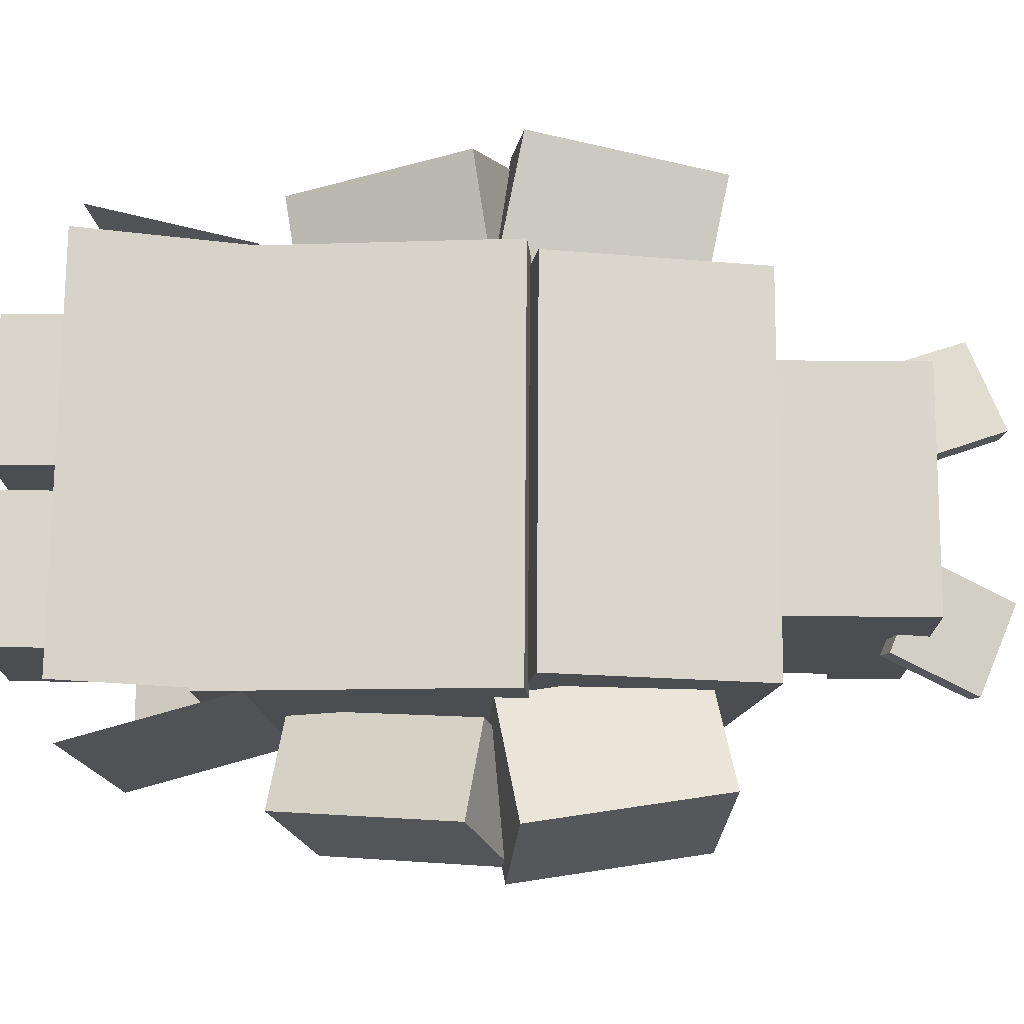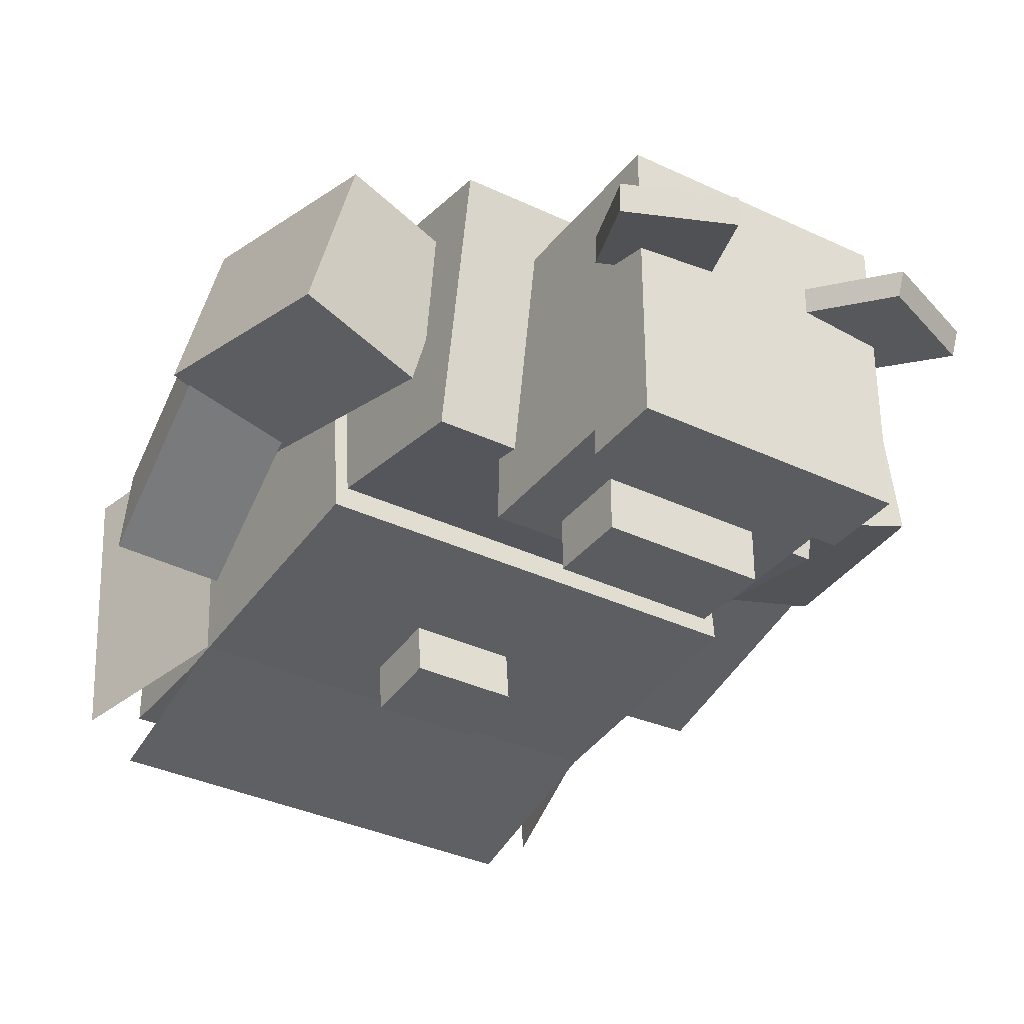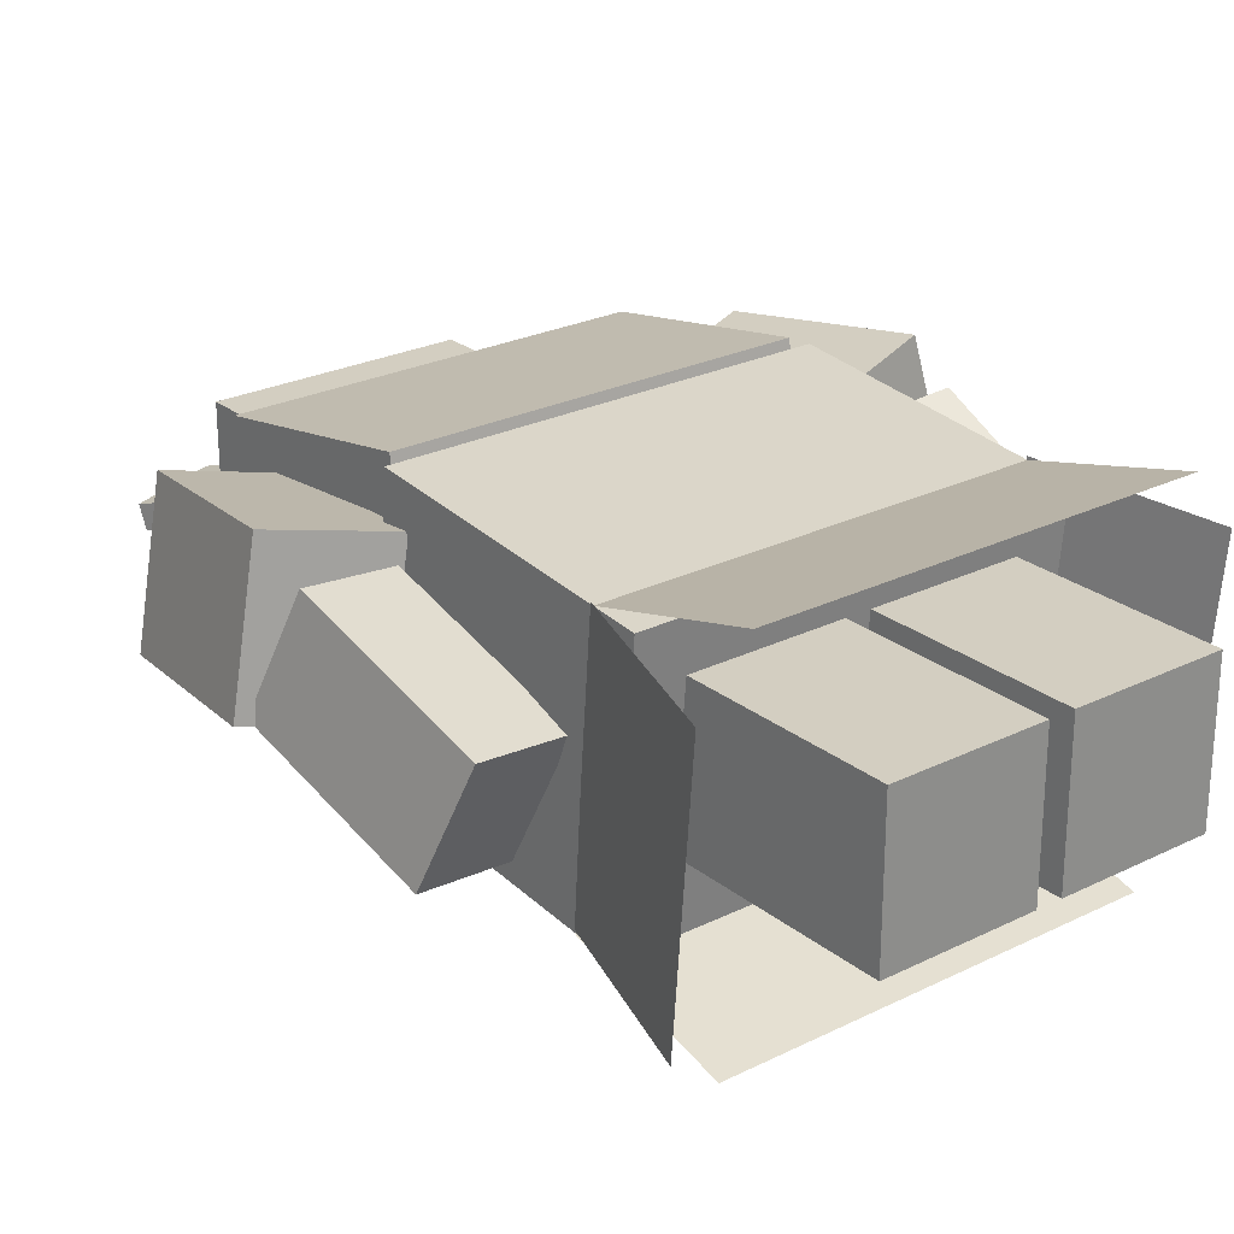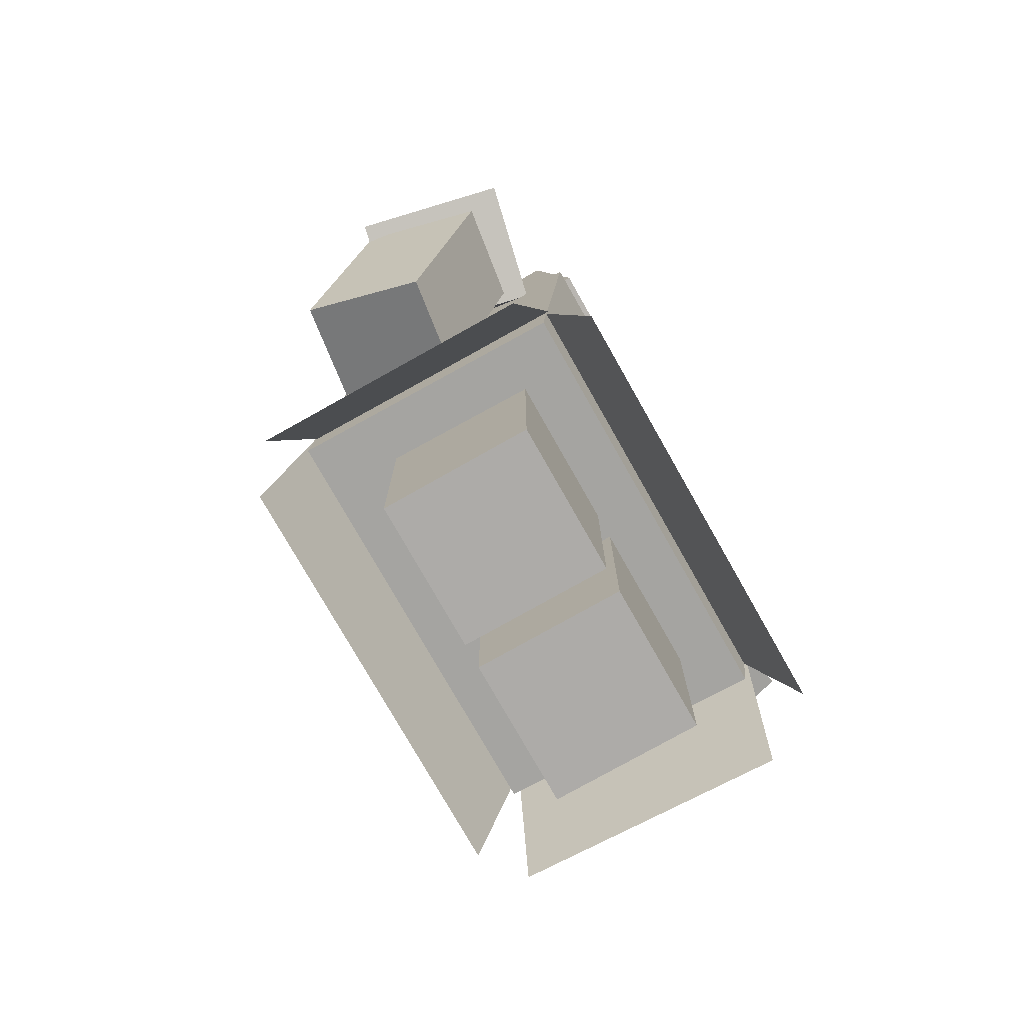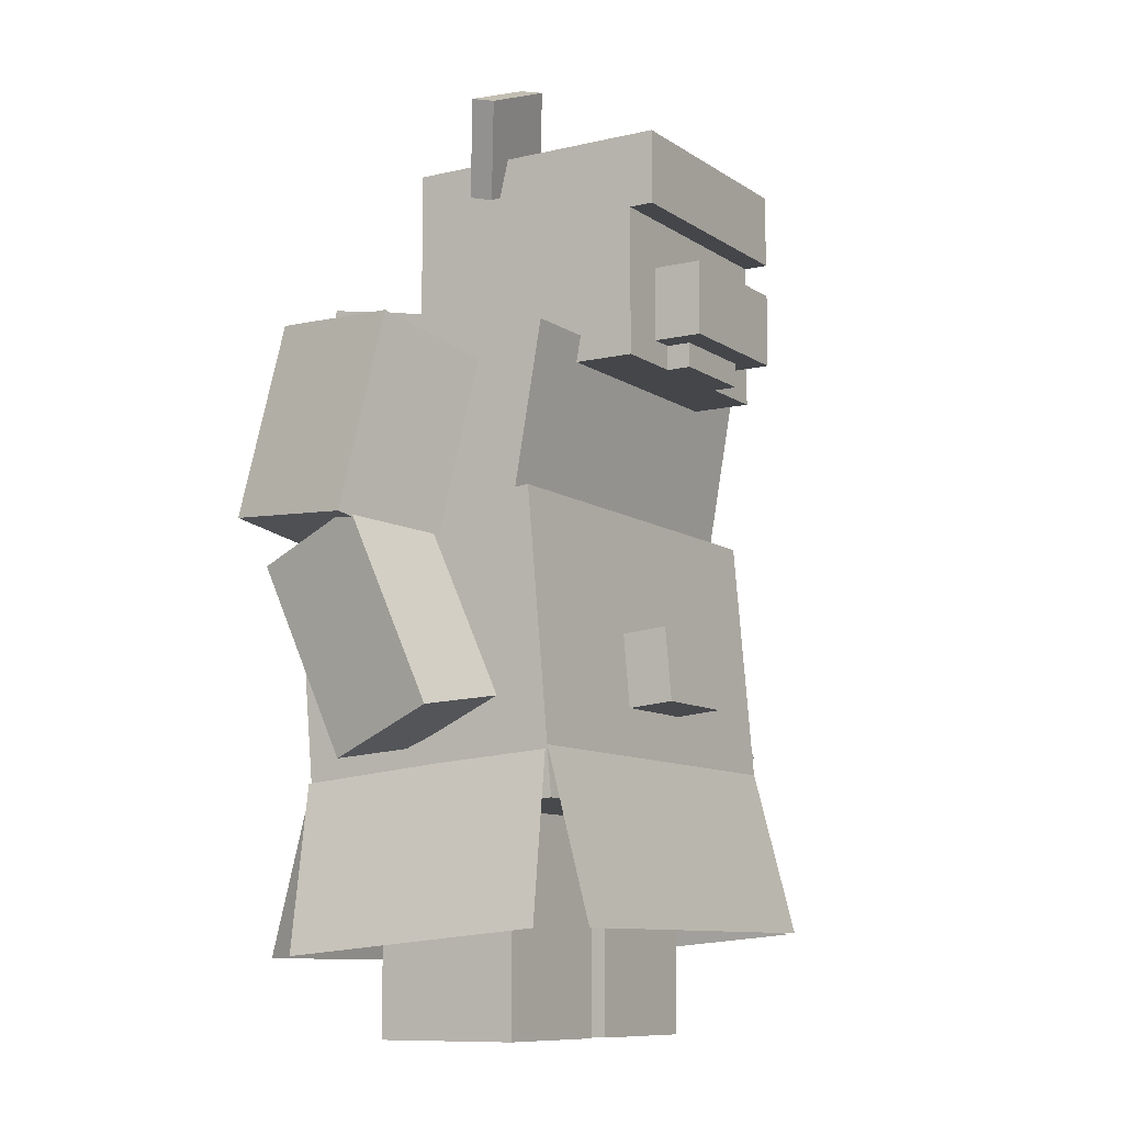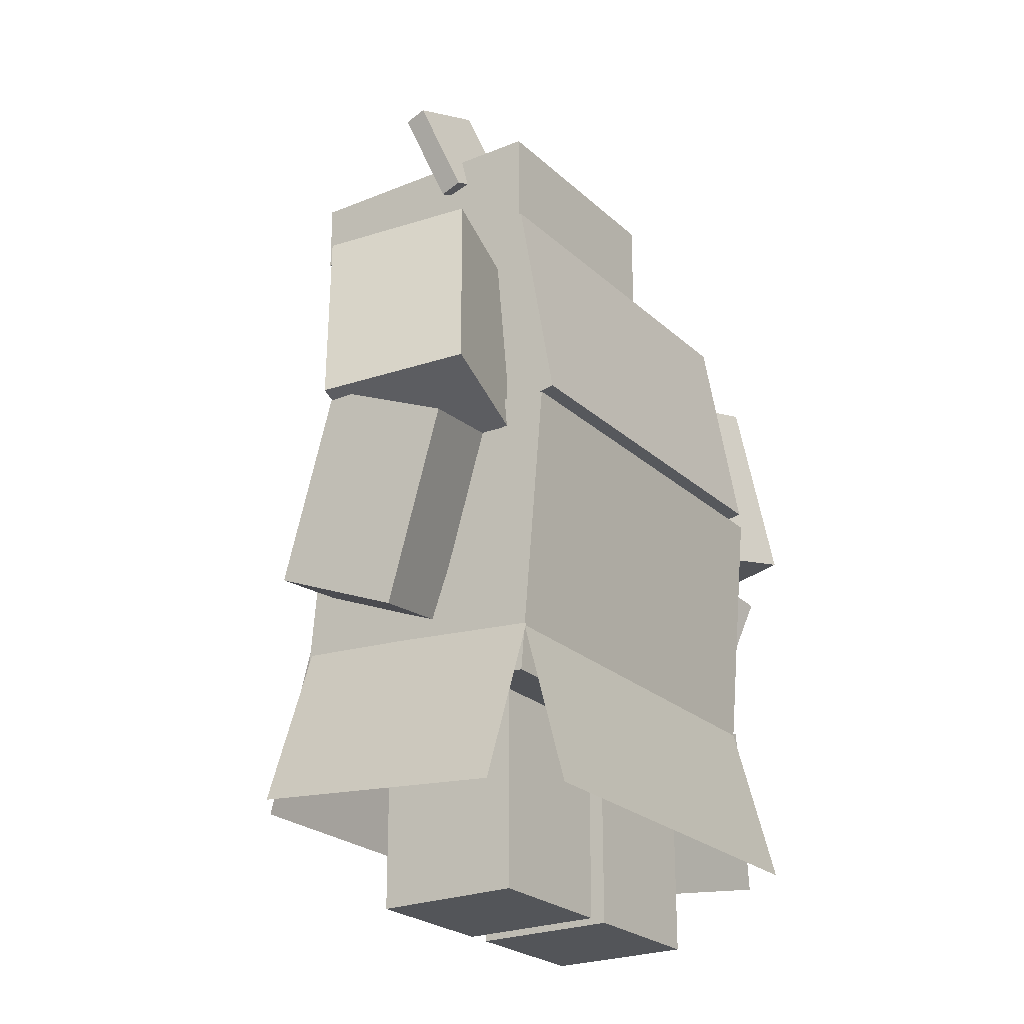
<metadata>
{"format":"obj","ext":"obj","renderer":"f3d","projection":"perspective","resolution":1024,"background":"white","views":[{"elev":74.2,"azim":90.4,"up":"+Z"},{"elev":-34.9,"azim":147.6,"up":"+Z"},{"elev":25.3,"azim":-38.5,"up":"+Z"},{"elev":-76.5,"azim":-60.5,"up":"+Y"},{"elev":-9.7,"azim":121.4,"up":"+Y"},{"elev":-24.0,"azim":-55.7,"up":"+Y"}]}
</metadata>
<code>
o EarL
v -0.2185 2.438 -0.1202
v -0.2123 2.423 -0.1806
v -0.1261 2.215 -0.05548
v -0.1199 2.2 -0.1158
v -0.4432 2.327 -0.1806
v -0.4494 2.342 -0.1202
v -0.3508 2.104 -0.1158
v -0.357 2.119 -0.05548
f 4 7 5 2
f 3 4 2 1
f 8 3 1 6
f 7 8 6 5
f 6 1 2 5
f 7 4 3 8
o EarR
v 0.4494 2.342 -0.1202
v 0.4432 2.327 -0.1806
v 0.357 2.119 -0.05548
v 0.3508 2.104 -0.1158
v 0.2123 2.423 -0.1806
v 0.2185 2.438 -0.1202
v 0.1199 2.2 -0.1158
v 0.1261 2.215 -0.05548
f 12 15 13 10
f 11 12 10 9
f 16 11 9 14
f 15 16 14 13
f 14 9 10 13
f 15 12 11 16
o Head
v 0.3125 2.219 0.125
v 0.3125 2.219 -0.5
v 0.3125 1.656 0.125
v 0.3125 1.656 -0.5
v -0.3125 2.219 -0.5
v -0.3125 2.219 0.125
v -0.3125 1.656 -0.5
v -0.3125 1.656 0.125
f 20 23 21 18
f 19 20 18 17
f 24 19 17 22
f 23 24 22 21
f 22 17 18 21
f 23 20 19 24
o Nose
v 0.1875 1.906 -0.5
v 0.1875 1.906 -0.625
v 0.1875 1.719 -0.5
v 0.1875 1.719 -0.625
v -0.1875 1.906 -0.625
v -0.1875 1.906 -0.5
v -0.1875 1.719 -0.625
v -0.1875 1.719 -0.5
f 28 31 29 26
f 27 28 26 25
f 31 32 30 29
f 30 25 26 29
f 31 28 27 32
o Eyebrown
v 0.3125 2.219 -0.5
v 0.3125 2.219 -0.5625
v 0.3125 2.031 -0.5
v 0.3125 2.031 -0.5625
v -0.3125 2.219 -0.5625
v -0.3125 2.219 -0.5
v -0.3125 2.031 -0.5625
v -0.3125 2.031 -0.5
f 36 39 37 34
f 35 36 34 33
f 39 40 38 37
f 38 33 34 37
f 39 36 35 40
o Mouth
v 0.125 1.719 -0.5
v 0.125 1.719 -0.5625
v 0.125 1.656 -0.5
v 0.125 1.656 -0.5625
v -0.125 1.719 -0.5625
v -0.125 1.719 -0.5
v -0.125 1.656 -0.5625
v -0.125 1.656 -0.5
f 44 47 45 42
f 43 44 42 41
f 47 48 46 45
f 46 41 42 45
f 47 44 43 48
o DownArmR
v 0.8108 1.119 0.2201
v 0.8721 1.225 -0.06742
v 0.7607 0.656 0.0389
v 0.822 0.7618 -0.2487
v 0.6282 1.266 -0.1044
v 0.5669 1.16 0.1832
v 0.5782 0.8026 -0.2856
v 0.5169 0.6968 0.001948
f 52 55 53 50
f 51 52 50 49
f 56 51 49 54
f 55 56 54 53
f 54 49 50 53
f 55 52 51 56
o UpArmR
v 0.7407 1.731 0.2348
v 0.8263 1.699 -0.1288
v 0.8263 1.243 0.2987
v 0.9118 1.21 -0.06499
v 0.5267 1.638 -0.1938
v 0.4412 1.67 0.1699
v 0.6123 1.149 -0.13
v 0.5267 1.182 0.2337
f 60 63 61 58
f 59 60 58 57
f 64 59 57 62
f 63 64 62 61
f 62 57 58 61
f 63 60 59 64
o UpArmL
v -0.4412 1.67 0.1699
v -0.5267 1.638 -0.1938
v -0.5267 1.182 0.2337
v -0.6123 1.149 -0.13
v -0.8263 1.699 -0.1288
v -0.7407 1.731 0.2348
v -0.9118 1.21 -0.06499
v -0.8263 1.243 0.2987
f 68 71 69 66
f 67 68 66 65
f 72 67 65 70
f 71 72 70 69
f 70 65 66 69
f 71 68 67 72
o DownArmL
v -0.5669 1.16 0.1832
v -0.6282 1.266 -0.1044
v -0.5169 0.6968 0.001948
v -0.5782 0.8026 -0.2856
v -0.8721 1.225 -0.06742
v -0.8108 1.119 0.2201
v -0.822 0.7618 -0.2487
v -0.7607 0.656 0.0389
f 76 79 77 74
f 75 76 74 73
f 80 75 73 78
f 79 80 78 77
f 78 73 74 77
f 79 76 75 80
o Chest
v 0.5 1.831 0.2589
v 0.5 1.723 -0.3566
v 0.5 1.277 0.3566
v 0.5 1.169 -0.2589
v -0.5 1.723 -0.3566
v -0.5 1.831 0.2589
v -0.5 1.169 -0.2589
v -0.5 1.277 0.3566
f 84 87 85 82
f 83 84 82 81
f 88 83 81 86
f 87 88 86 85
f 86 81 82 85
f 87 84 83 88
o Belly
v 0.5312 1.25 0.3439
v 0.5312 1.31 -0.341
v 0.5312 0.5027 0.2785
v 0.5312 0.5626 -0.4064
v -0.5312 1.31 -0.341
v -0.5312 1.25 0.3439
v -0.5312 0.5626 -0.4064
v -0.5312 0.5027 0.2785
f 92 95 93 90
f 91 92 90 89
f 96 91 89 94
f 95 96 94 93
f 94 89 90 93
f 95 92 91 96
o Front
v 0.5312 0.6861 -0.3961
v 0.5312 0.6861 -0.3961
v 0.5312 0.2635 -0.5093
v 0.5312 0.2635 -0.5093
v -0.5312 0.6861 -0.3961
v -0.5312 0.6861 -0.3961
v -0.5312 0.2635 -0.5093
v -0.5312 0.2635 -0.5093
f 100 103 101 98
o Back
v 0.5312 0.6185 0.2884
v 0.5312 0.6185 0.2884
v 0.5312 0.1959 0.4016
v 0.5312 0.1959 0.4016
v -0.5312 0.6185 0.2884
v -0.5312 0.6185 0.2884
v -0.5312 0.1959 0.4016
v -0.5312 0.1959 0.4016
f 112 107 105 110
o Left
v -0.5335 0.6216 0.2953
v -0.5295 0.6826 -0.3895
v -0.6469 0.2008 0.2572
v -0.643 0.2618 -0.4276
v -0.5295 0.6826 -0.3895
v -0.5335 0.6216 0.2953
v -0.643 0.2618 -0.4276
v -0.6469 0.2008 0.2572
f 119 120 118 117
o Right
v 0.5335 0.6216 0.2953
v 0.5295 0.6826 -0.3895
v 0.6469 0.2008 0.2572
v 0.643 0.2618 -0.4276
v 0.5295 0.6826 -0.3895
v 0.5335 0.6216 0.2953
v 0.643 0.2618 -0.4276
v 0.6469 0.2008 0.2572
f 123 124 122 121
o cube
v 0.125 0.9953 -0.3626
v 0.125 1.006 -0.4871
v 0.125 0.8086 -0.3789
v 0.125 0.8194 -0.5034
v -0.125 1.006 -0.4871
v -0.125 0.9953 -0.3626
v -0.125 0.8194 -0.5034
v -0.125 0.8086 -0.3789
f 132 135 133 130
f 131 132 130 129
f 135 136 134 133
f 134 129 130 133
f 135 132 131 136
o LegL
v -0.03125 0.5625 0.1562
v -0.03125 0.5625 -0.2188
v -0.03125 0 0.1562
v -0.03125 0 -0.2188
v -0.4062 0.5625 -0.2188
v -0.4062 0.5625 0.1562
v -0.4062 0 -0.2188
v -0.4062 0 0.1562
f 140 143 141 138
f 139 140 138 137
f 144 139 137 142
f 143 144 142 141
f 142 137 138 141
f 143 140 139 144
o LegR
v 0.4062 0.5625 0.1562
v 0.4062 0.5625 -0.2188
v 0.4062 0 0.1562
v 0.4062 0 -0.2188
v 0.03125 0.5625 -0.2188
v 0.03125 0.5625 0.1562
v 0.03125 0 -0.2188
v 0.03125 0 0.1562
f 148 151 149 146
f 147 148 146 145
f 152 147 145 150
f 151 152 150 149
f 150 145 146 149
f 151 148 147 152

</code>
